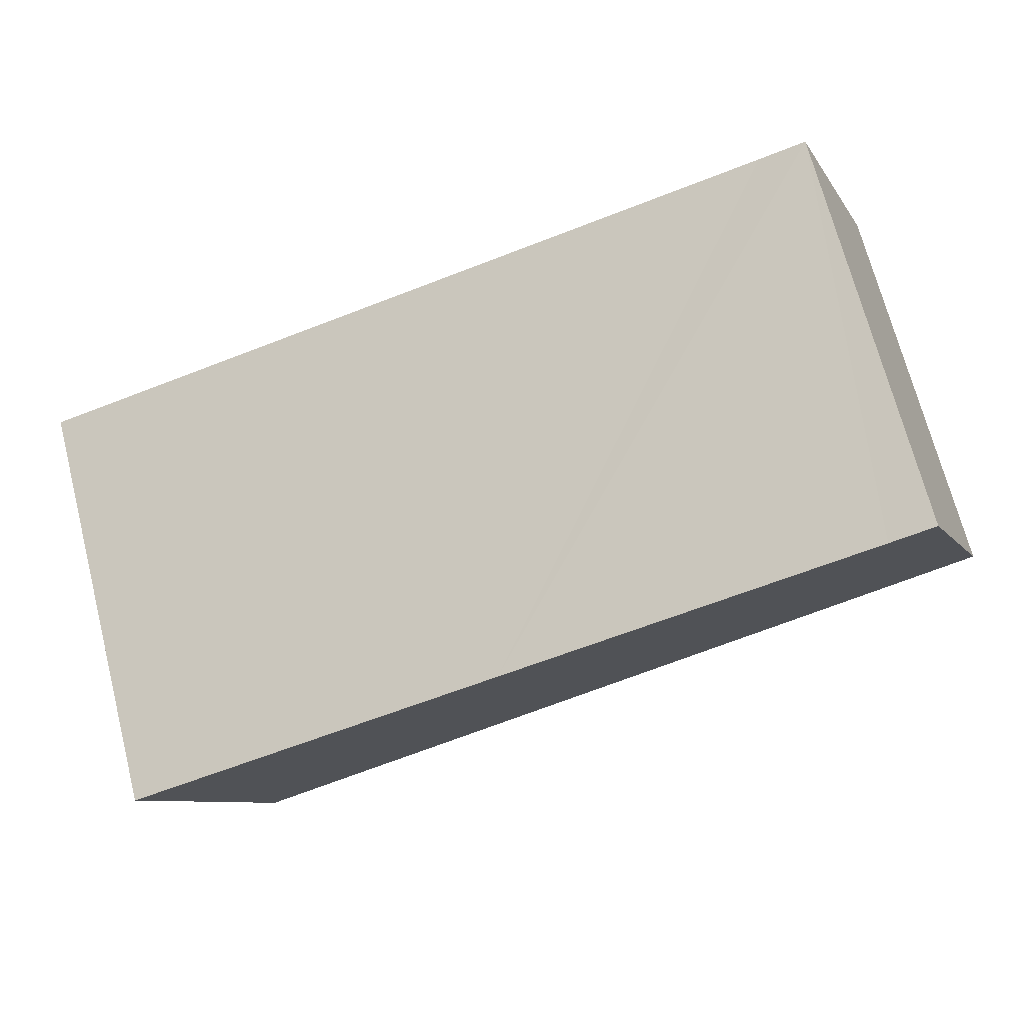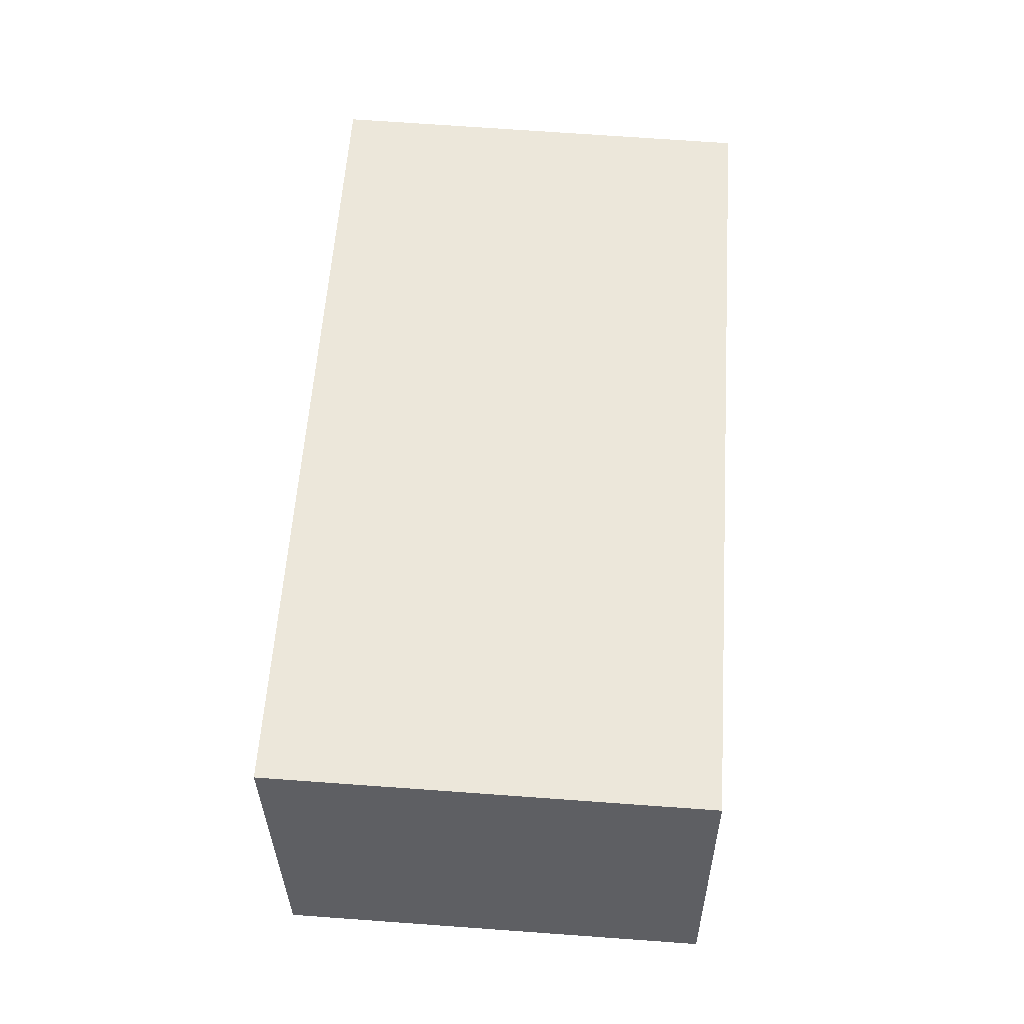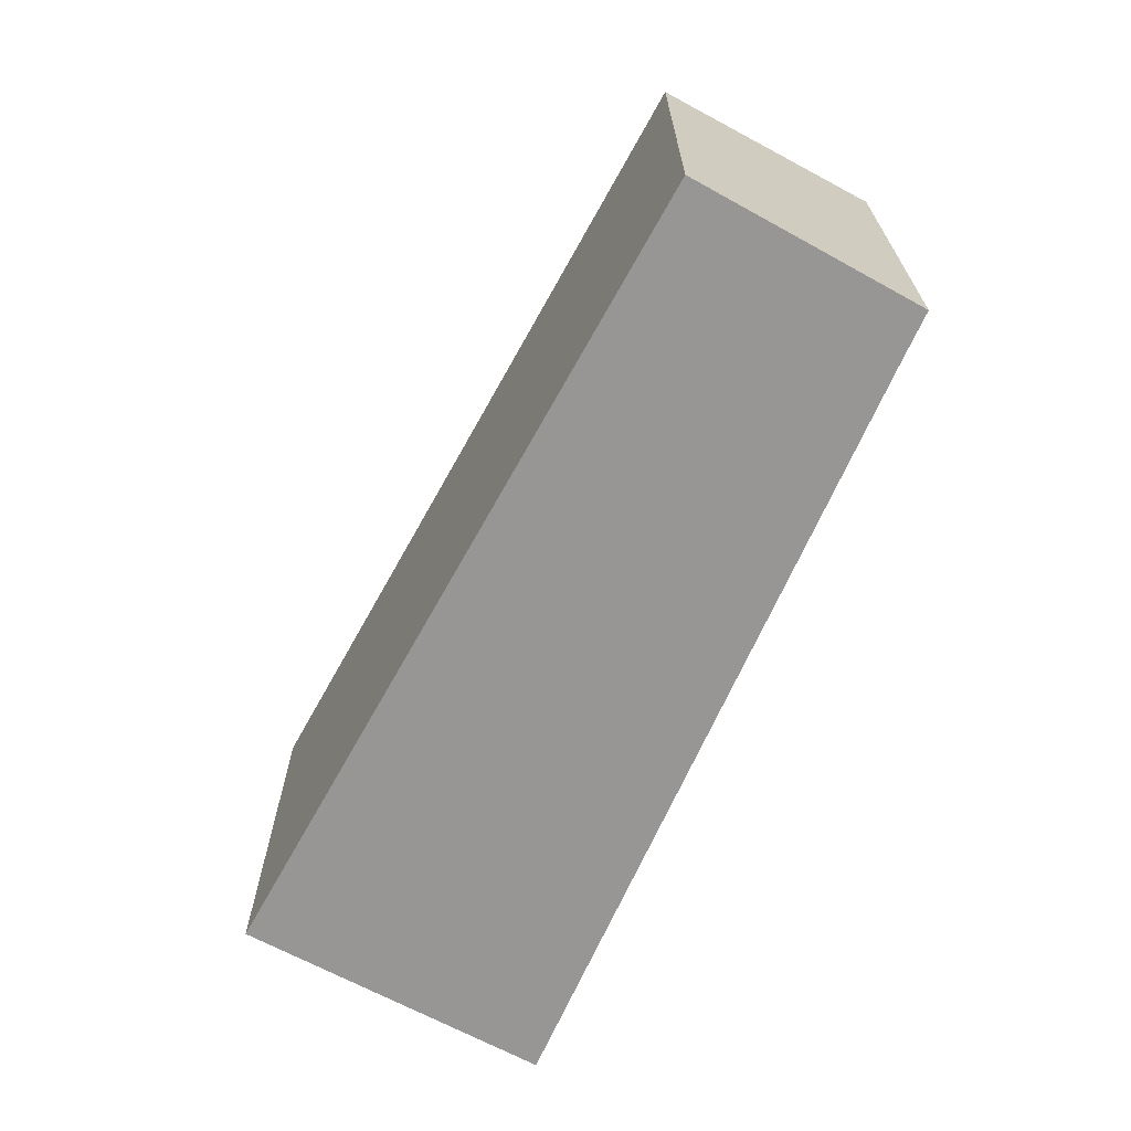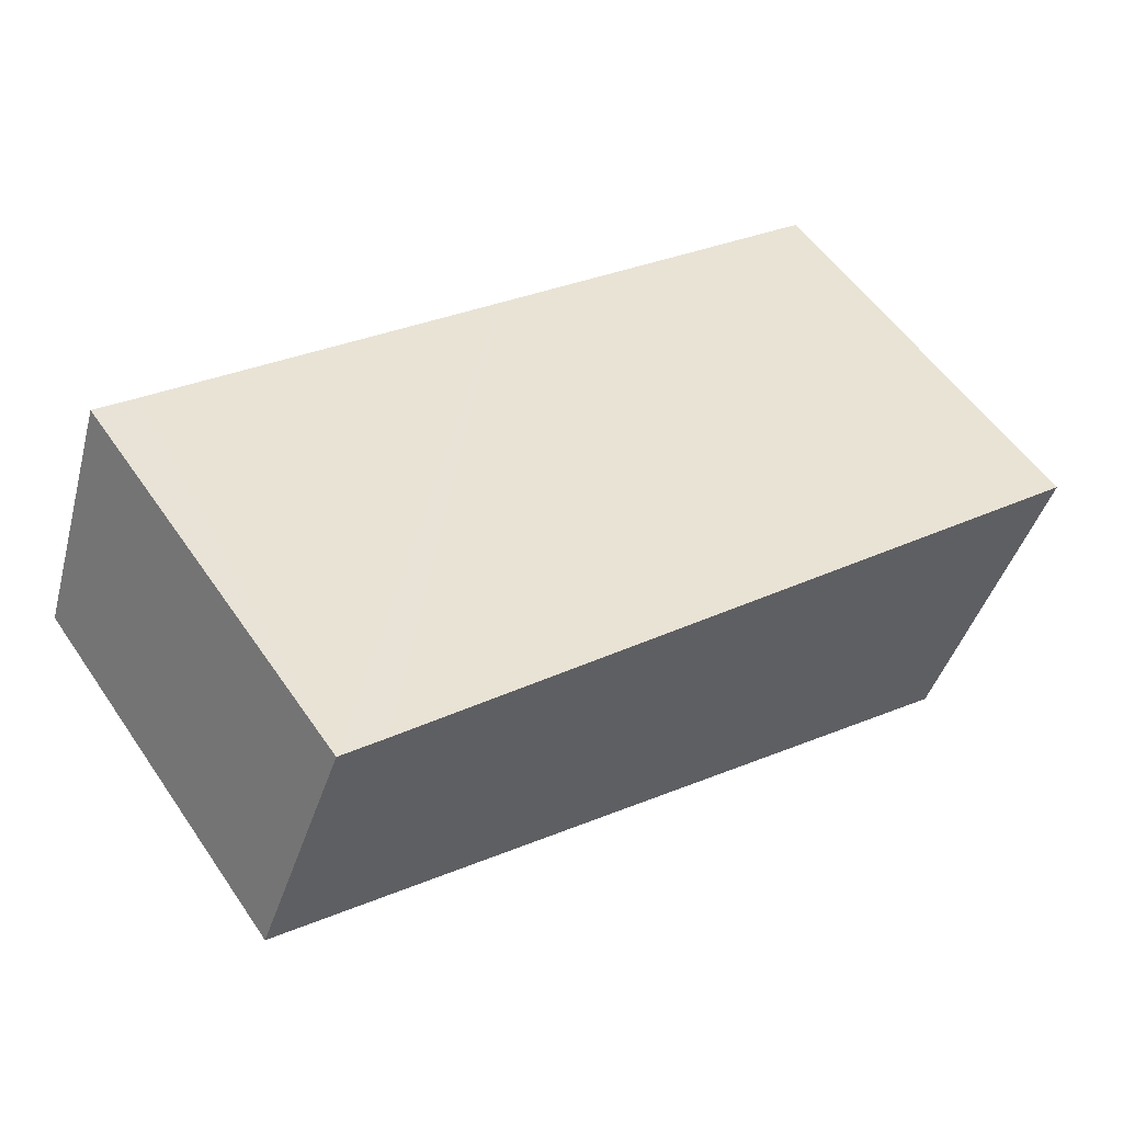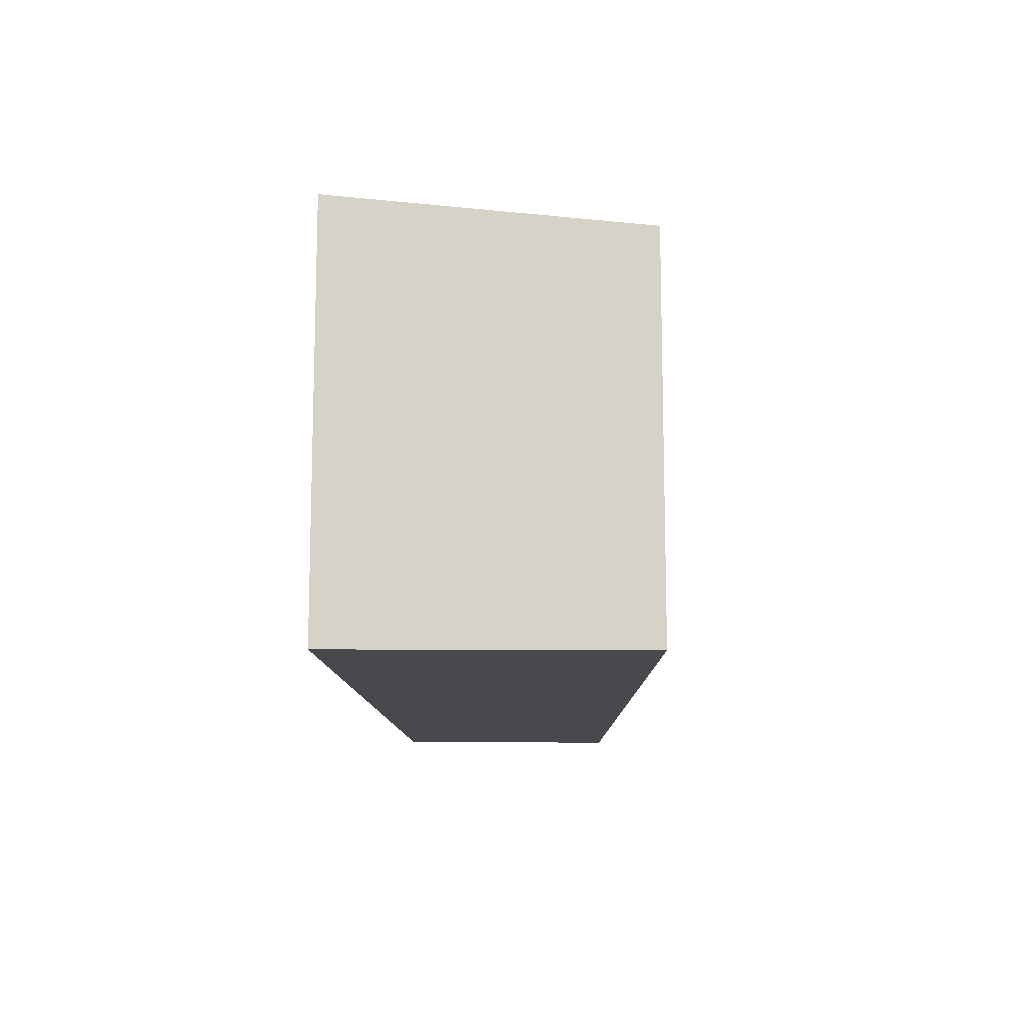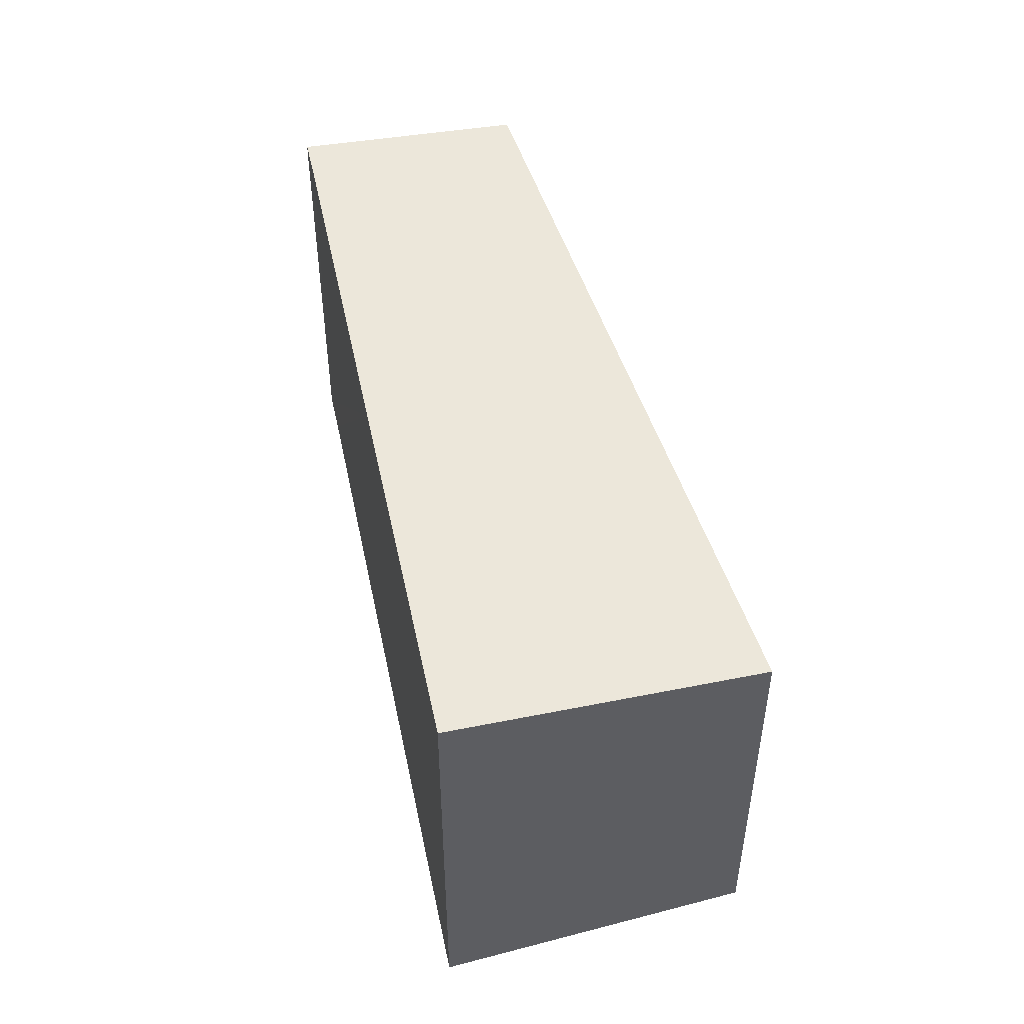
<metadata>
{"format":"obj","ext":"obj","renderer":"f3d","projection":"perspective","resolution":1024,"background":"white","views":[{"elev":70.4,"azim":165.6,"up":"+Z"},{"elev":71.6,"azim":-85.9,"up":"+Z"},{"elev":-67.9,"azim":-96.6,"up":"+Y"},{"elev":55.2,"azim":-34.0,"up":"+Z"},{"elev":-12.2,"azim":110.8,"up":"+Y"},{"elev":48.9,"azim":95.5,"up":"+Y"}]}
</metadata>
<code>
v  1.44 6.565 3.5
v  12.21 6.218 -5.04
v  0 6.218 3.807e-16
v  2.165 6.571 3.266
v  8.094 6.622 1.428
v  13.84 6.622 -0.944
v  14.05 6.674 -0.418
v  1.44 -2.143e-16 3.5
v  2.165 -2e-16 3.266
v  8.094 -8.744e-17 1.428
v  14.05 2.56e-17 -0.418
v  12.21 3.086e-16 -5.04
v  13.84 5.78e-17 -0.944
v  0 0 0
g defaultobject
f 1 2 3
f 2 1 4
f 2 4 5
f 2 5 6
f 6 5 7
f 8 4 1
f 4 8 5
f 5 8 9
f 5 9 7
f 7 9 10
f 7 10 11
f 11 6 7
f 6 11 2
f 2 11 12
f 12 11 13
f 12 3 2
f 3 12 14
f 3 8 1
f 8 3 14
f 10 13 11
f 13 10 12
f 12 10 14
f 14 10 9
f 14 9 8

</code>
